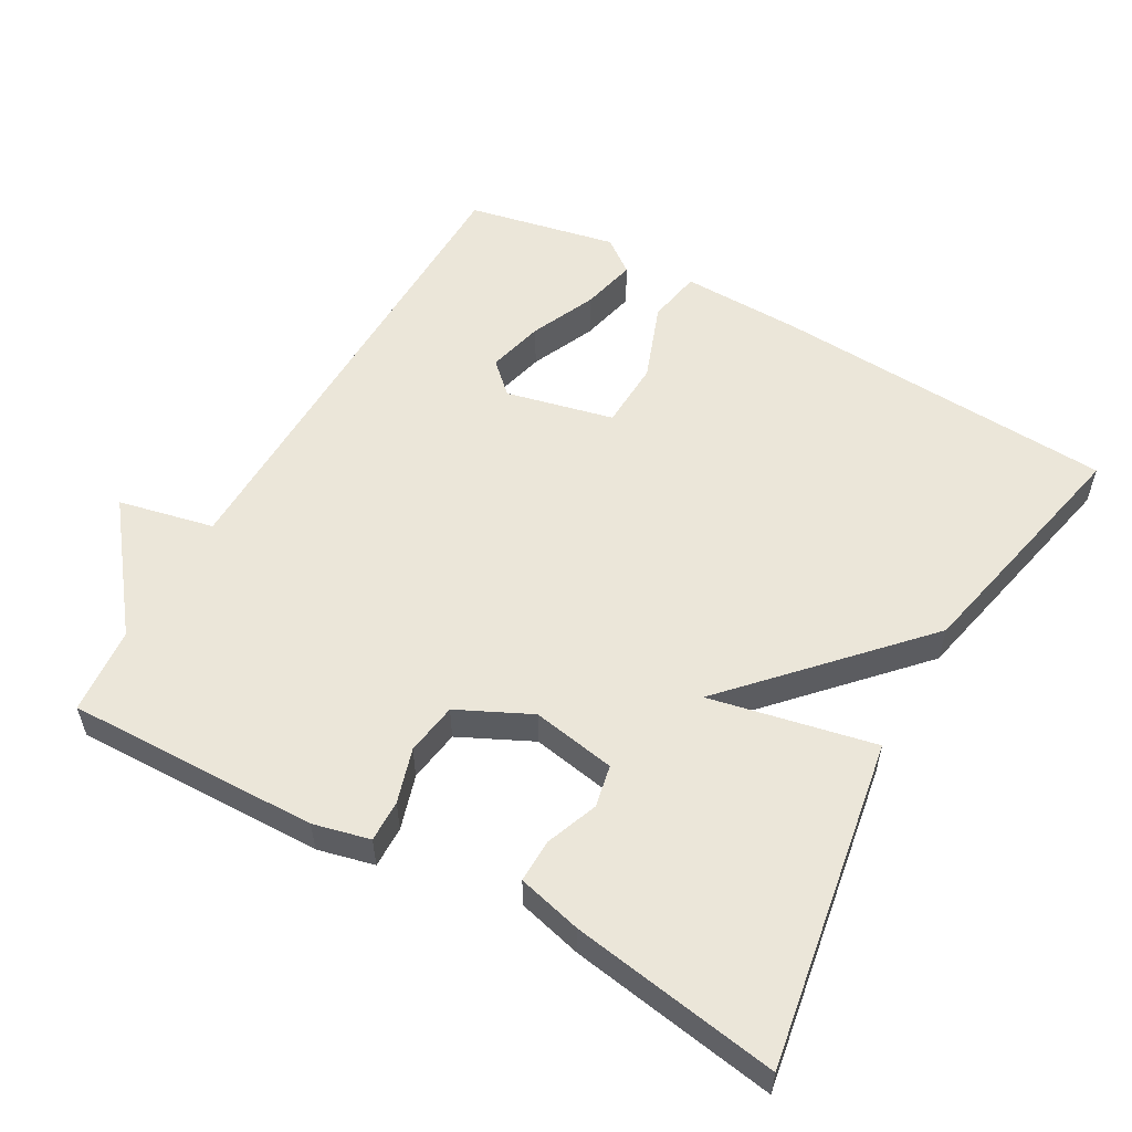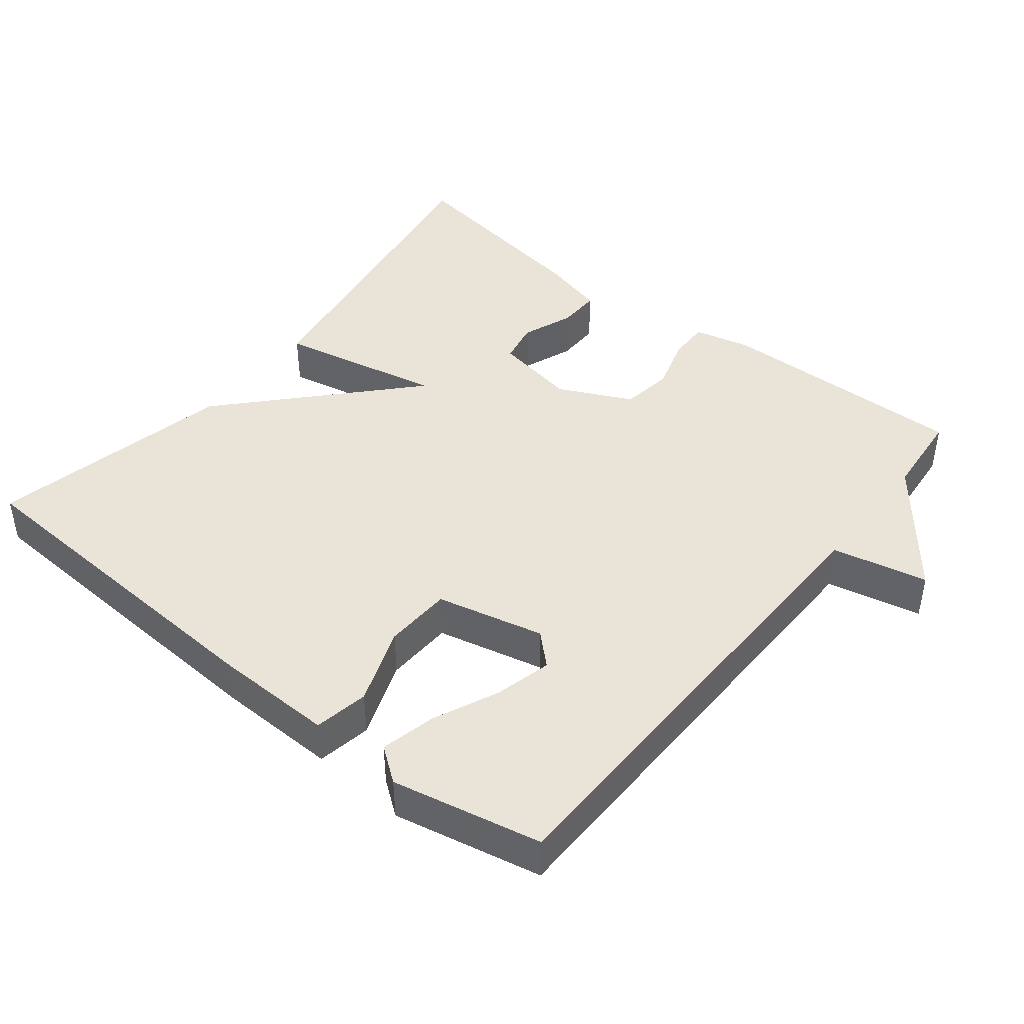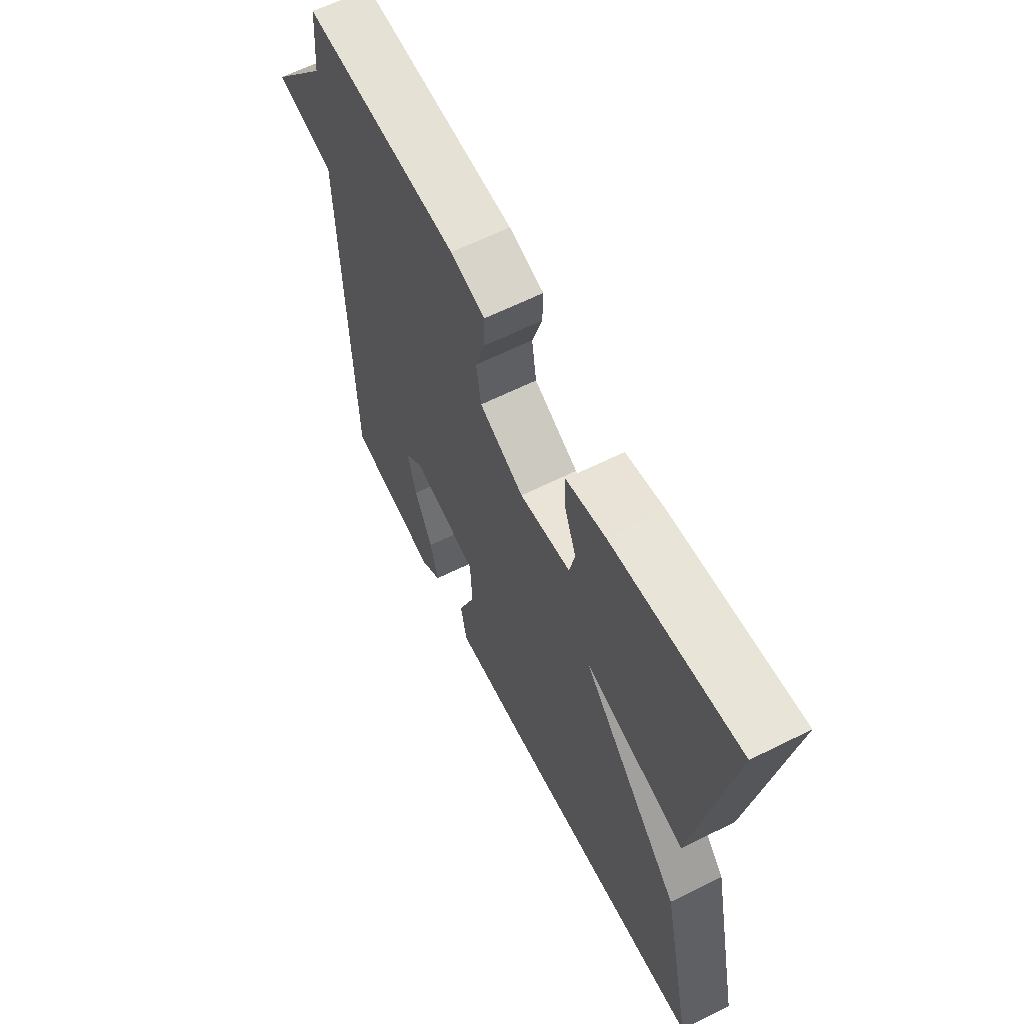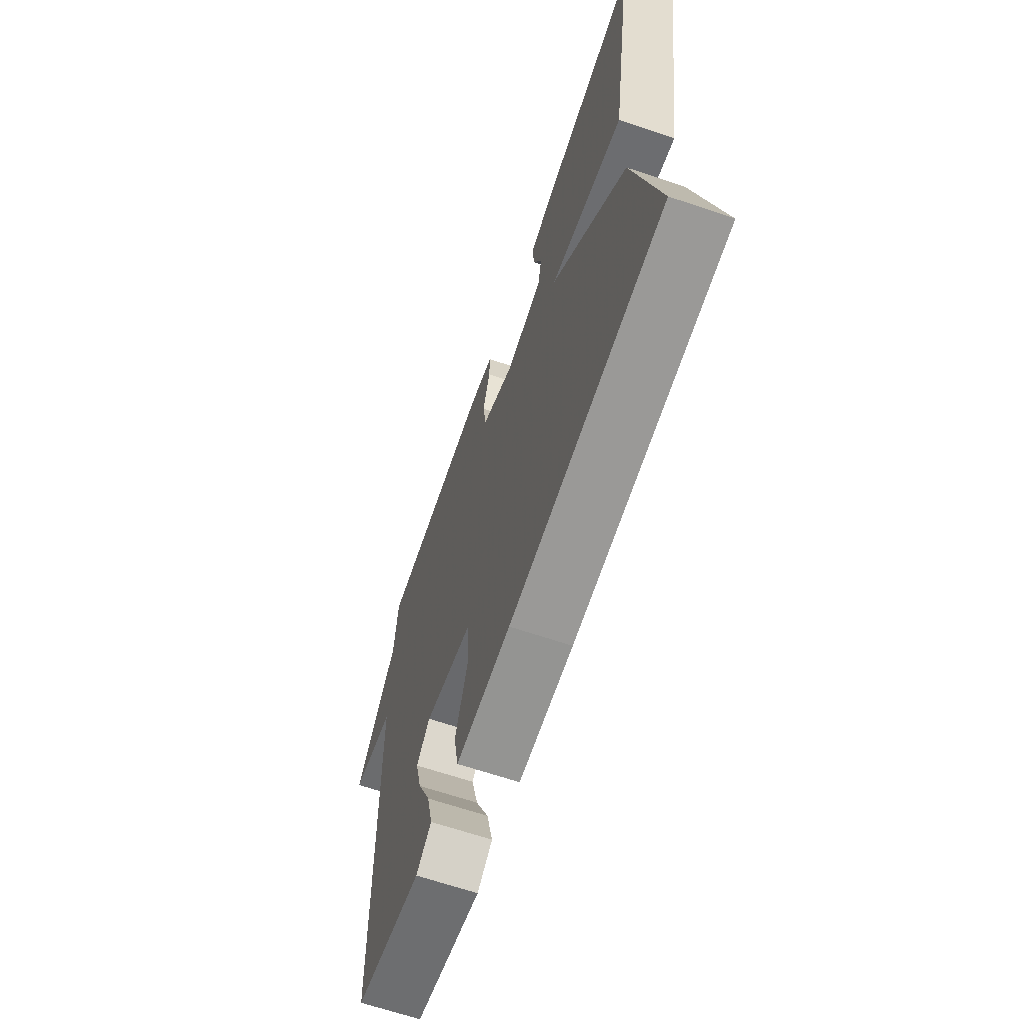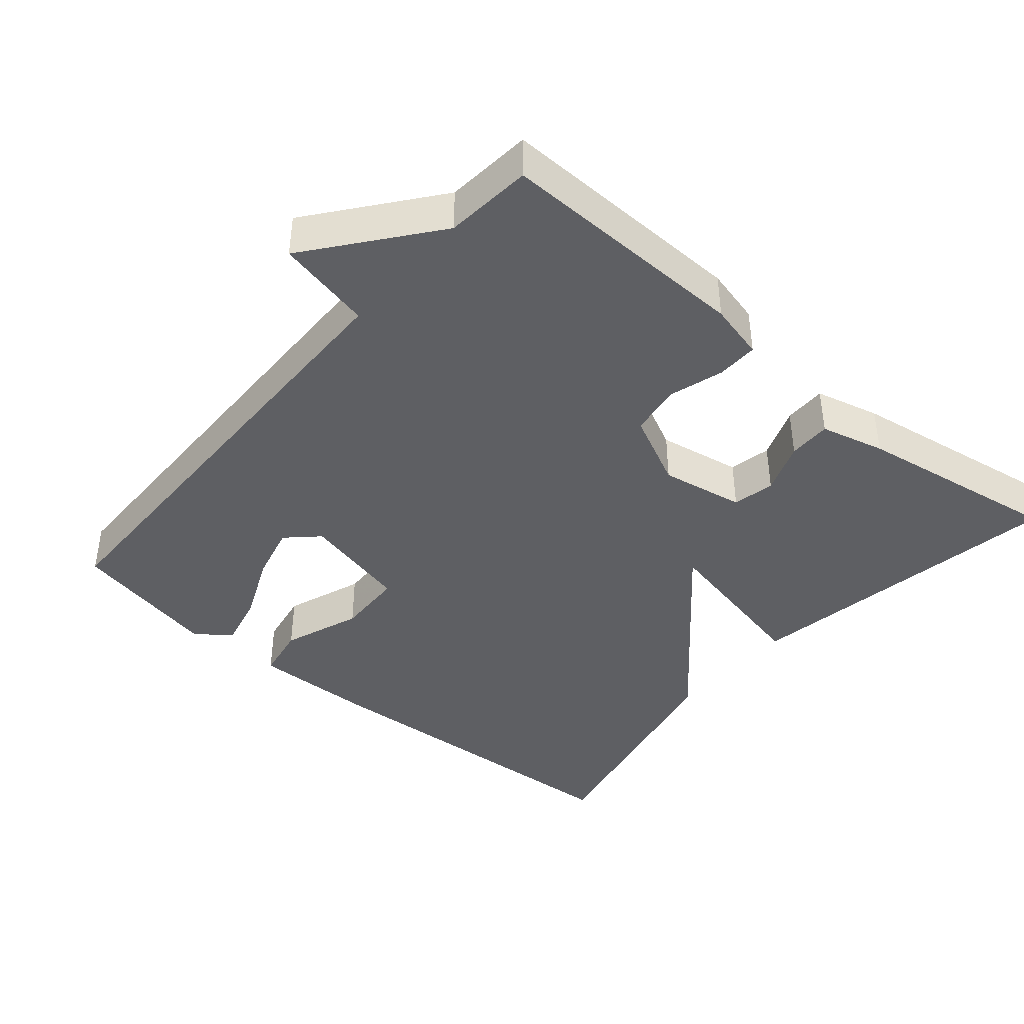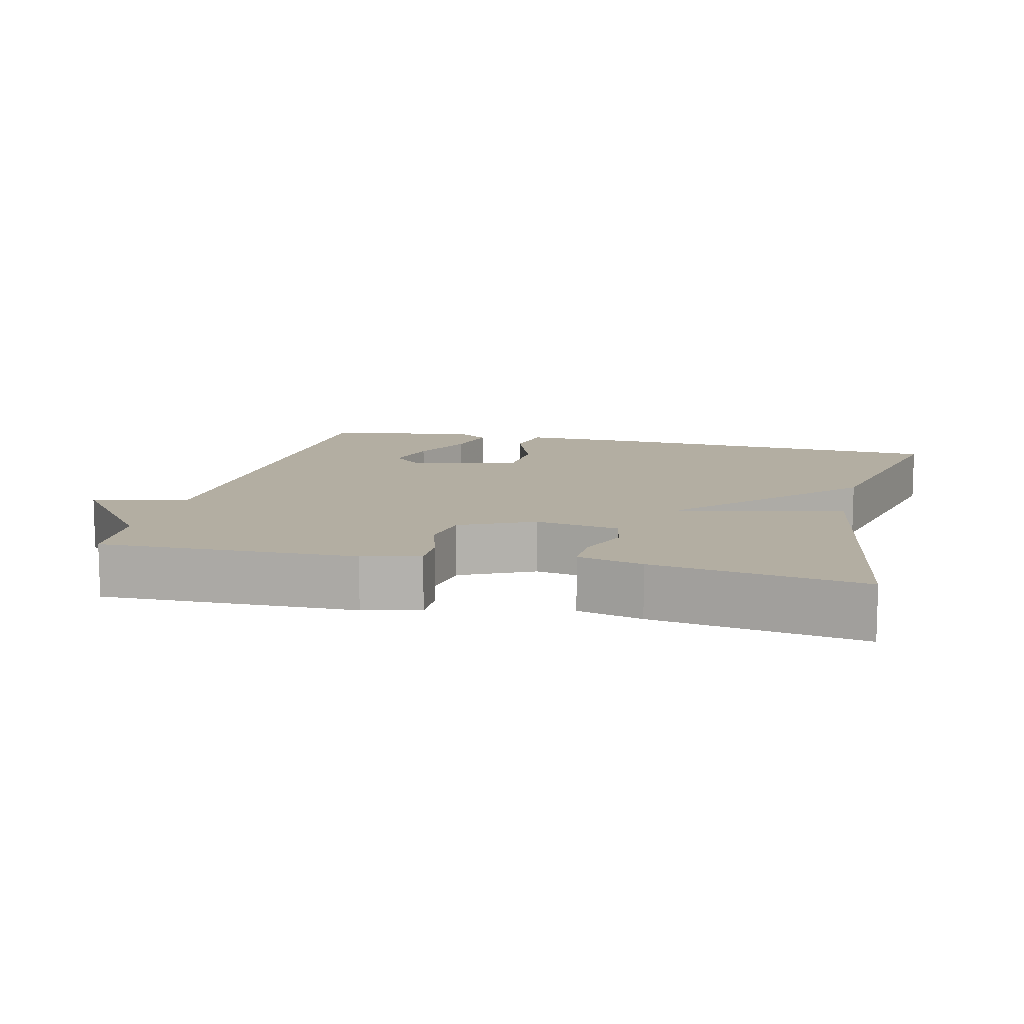
<metadata>
{"format":"obj","ext":"obj","renderer":"f3d","projection":"perspective","resolution":1024,"background":"white","views":[{"elev":55.6,"azim":29.4,"up":"+Y"},{"elev":43.5,"azim":-141.5,"up":"+Y"},{"elev":63.3,"azim":63.3,"up":"+Z"},{"elev":-65.6,"azim":71.2,"up":"+Z"},{"elev":-41.1,"azim":-40.5,"up":"+Y"},{"elev":10.8,"azim":13.6,"up":"+Y"}]}
</metadata>
<code>
v -0.5 0.07 -0.5
v -0.511 0.07 0.178
v -0.645 0.07 0.207
v -0.511 0.07 0.378
v -0.5 0.07 0.5
v -0.147 0.07 0.493
v -0.068 0.07 0.474
v -0.069 0.07 0.416
v -0.092 0.07 0.34
v -0.081 0.07 0.267
v 0.021 0.07 0.218
v 0.138 0.07 0.239
v 0.15 0.07 0.298
v 0.122 0.07 0.371
v 0.121 0.07 0.431
v 0.211 0.07 0.454
v 0.5 0.07 0.5
v 0.425 0.07 0.043
v 0.194 0.07 0.091
v 0.425 0.07 -0.157
v 0.5 0.07 -0.5
v 0.021 0.07 -0.529
v -0.15 0.07 -0.533
v -0.164 0.07 -0.457
v -0.124 0.07 -0.348
v -0.128 0.07 -0.253
v -0.279 0.07 -0.218
v -0.322 0.07 -0.259
v -0.302 0.07 -0.338
v -0.261 0.07 -0.43
v -0.243 0.07 -0.507
v -0.291 0.07 -0.543
v -0.5 0 -0.5
v -0.511 0 0.178
v -0.645 0 0.207
v -0.511 0 0.378
v -0.5 0 0.5
v -0.147 0 0.493
v -0.068 0 0.474
v -0.069 0 0.416
v -0.092 0 0.34
v -0.081 0 0.267
v 0.021 0 0.218
v 0.138 0 0.239
v 0.15 0 0.298
v 0.122 0 0.371
v 0.121 0 0.431
v 0.211 0 0.454
v 0.5 0 0.5
v 0.425 0 0.043
v 0.194 0 0.091
v 0.425 0 -0.157
v 0.5 0 -0.5
v 0.021 0 -0.529
v -0.15 0 -0.533
v -0.164 0 -0.457
v -0.124 0 -0.348
v -0.128 0 -0.253
v -0.279 0 -0.218
v -0.322 0 -0.259
v -0.302 0 -0.338
v -0.261 0 -0.43
v -0.243 0 -0.507
v -0.291 0 -0.543
f 31 32 1
f 30 31 1
f 29 30 1
f 28 29 1 2
f 27 28 2
f 26 27 2
f 23 24 25
f 22 23 25
f 21 22 25
f 20 21 25
f 19 20 25
f 19 25 26
f 16 17 18 19
f 13 14 15 16
f 12 13 16 19
f 11 12 19 26
f 7 8 9
f 6 7 9
f 5 6 9
f 4 5 9
f 4 9 10
f 3 4 10
f 2 3 10
f 2 10 11 26
f 33 64 63
f 33 63 62
f 33 62 61
f 34 33 61 60
f 34 60 59
f 34 59 58
f 57 56 55
f 57 55 54
f 57 54 53
f 57 53 52
f 57 52 51
f 58 57 51
f 51 50 49 48
f 48 47 46 45
f 51 48 45 44
f 58 51 44 43
f 41 40 39
f 41 39 38
f 41 38 37
f 41 37 36
f 42 41 36
f 42 36 35
f 42 35 34
f 58 43 42 34
f 1 33 34 2
f 2 34 35 3
f 3 35 36 4
f 4 36 37 5
f 5 37 38 6
f 6 38 39 7
f 7 39 40 8
f 8 40 41 9
f 9 41 42 10
f 10 42 43 11
f 11 43 44 12
f 12 44 45 13
f 13 45 46 14
f 14 46 47 15
f 15 47 48 16
f 16 48 49 17
f 17 49 50 18
f 18 50 51 19
f 19 51 52 20
f 20 52 53 21
f 21 53 54 22
f 22 54 55 23
f 23 55 56 24
f 24 56 57 25
f 25 57 58 26
f 26 58 59 27
f 27 59 60 28
f 28 60 61 29
f 29 61 62 30
f 30 62 63 31
f 31 63 64 32
f 32 64 33 1

</code>
